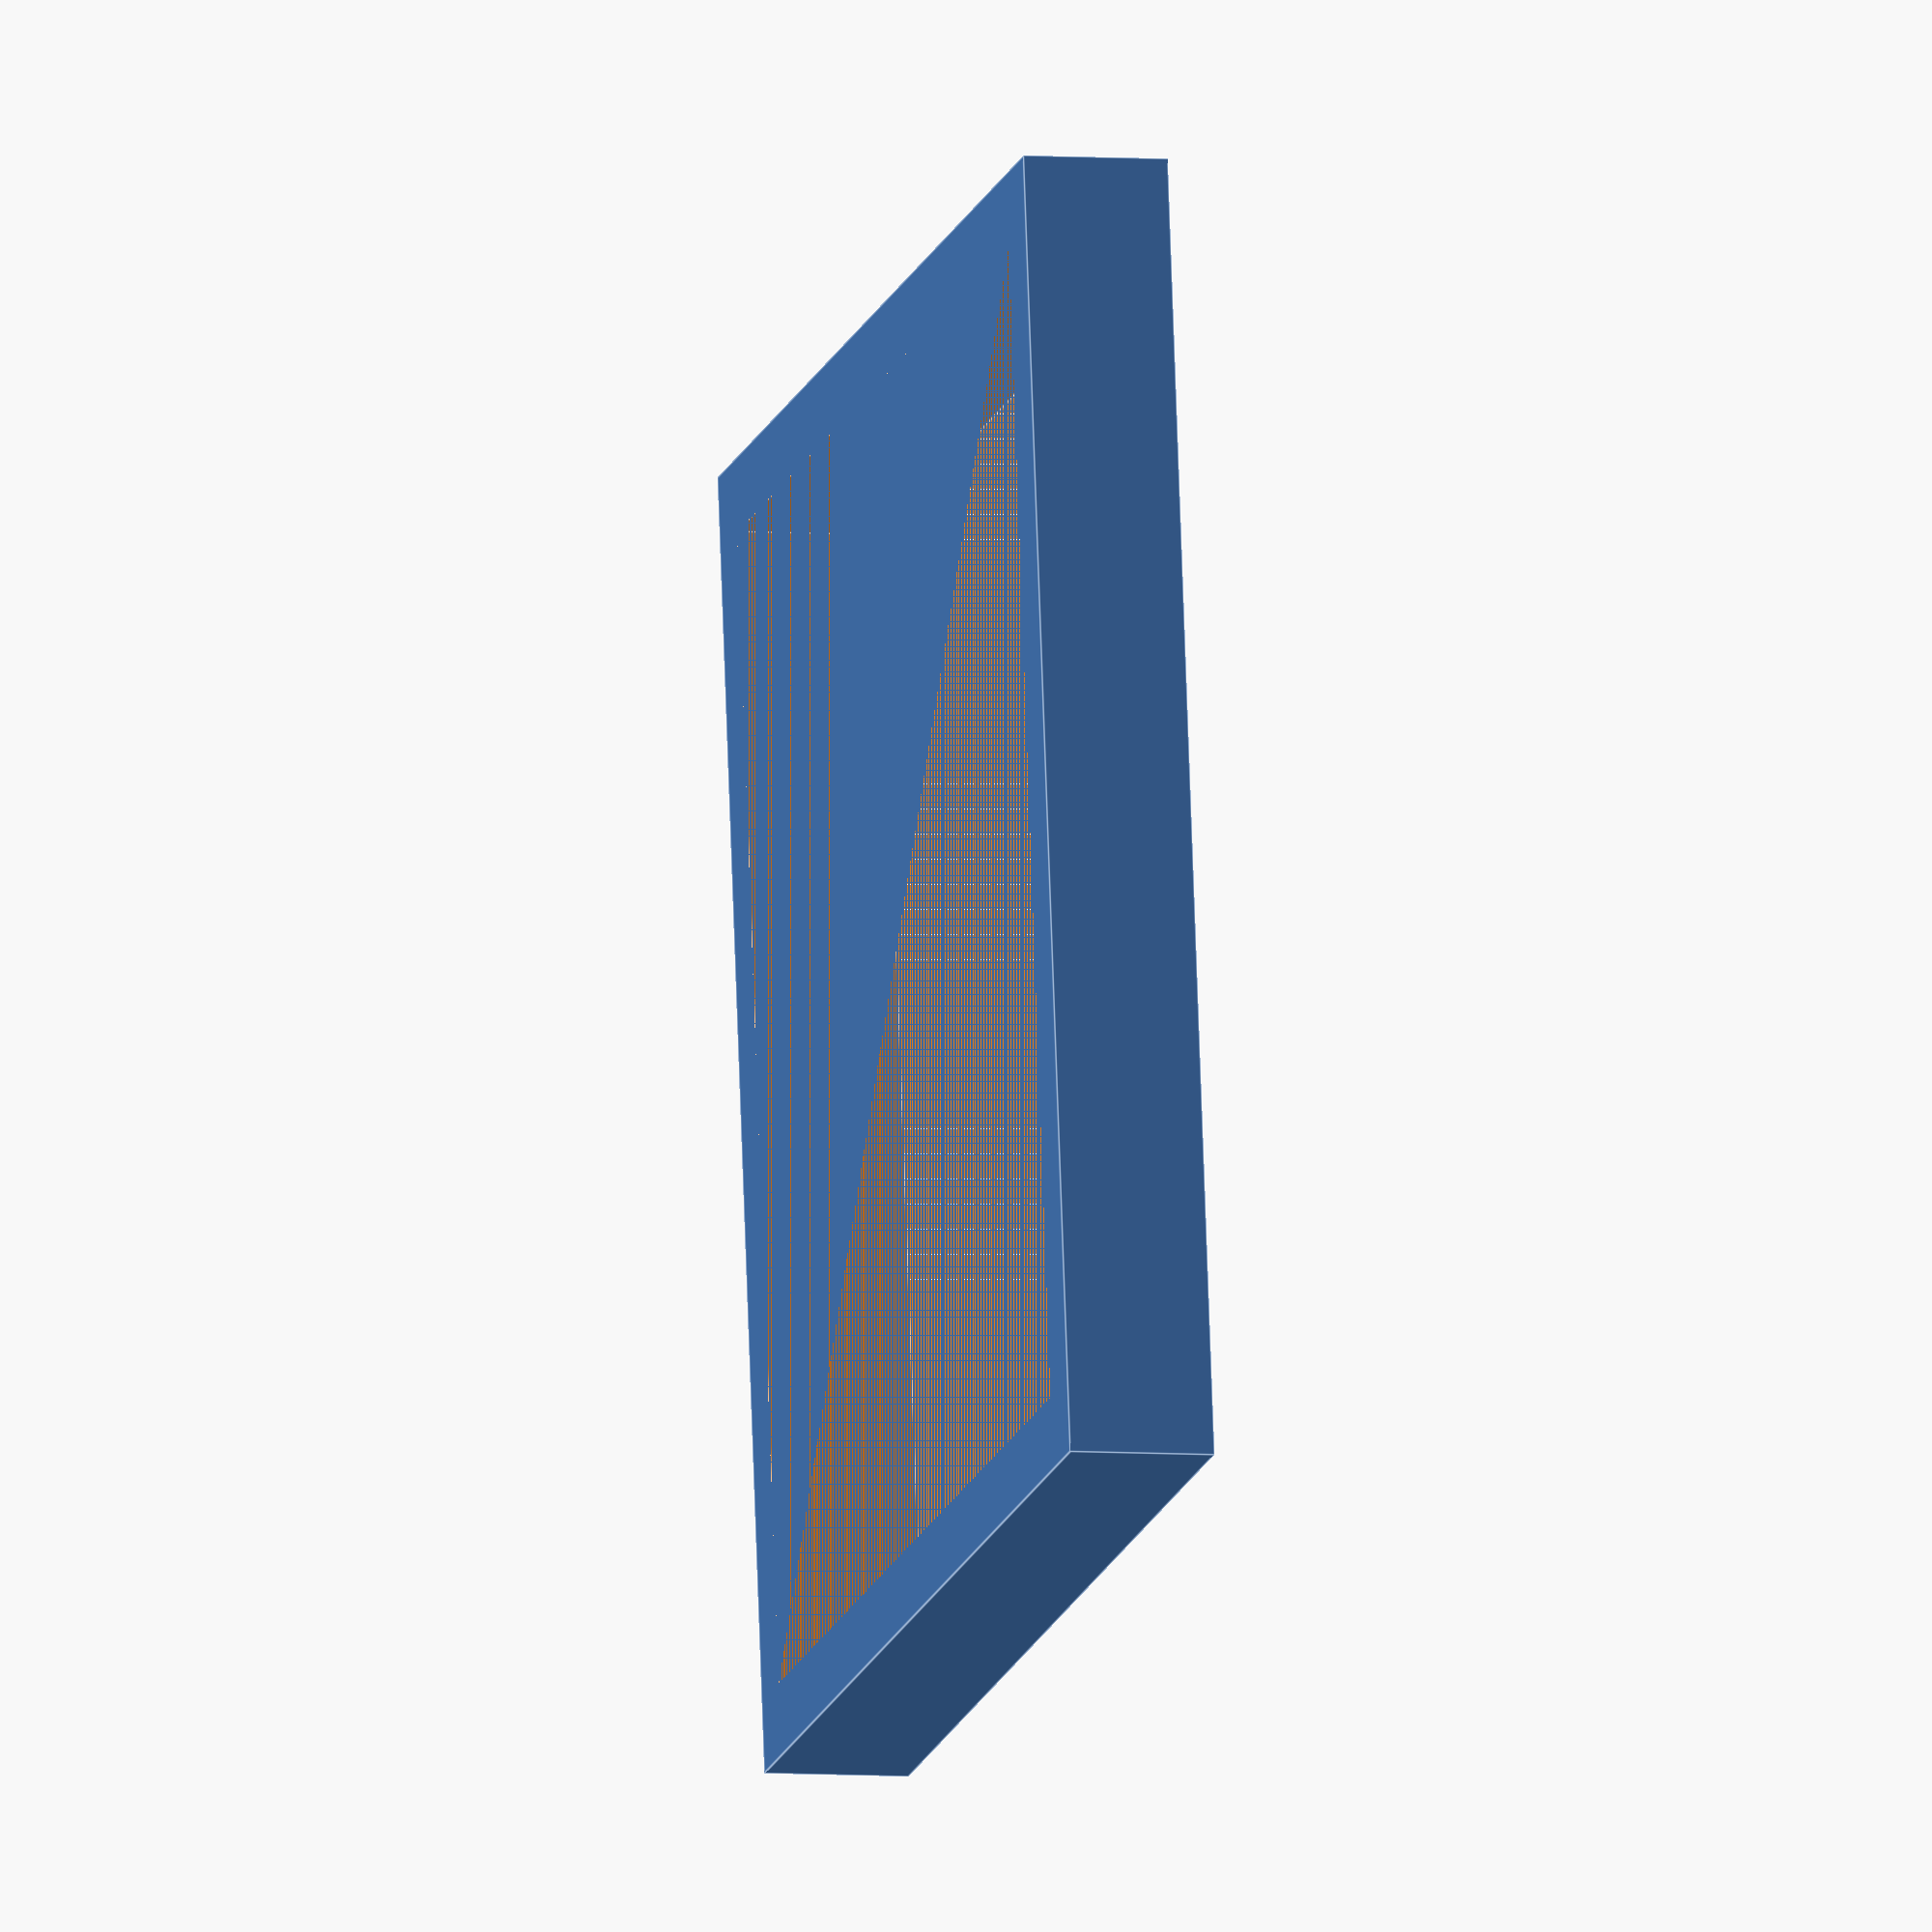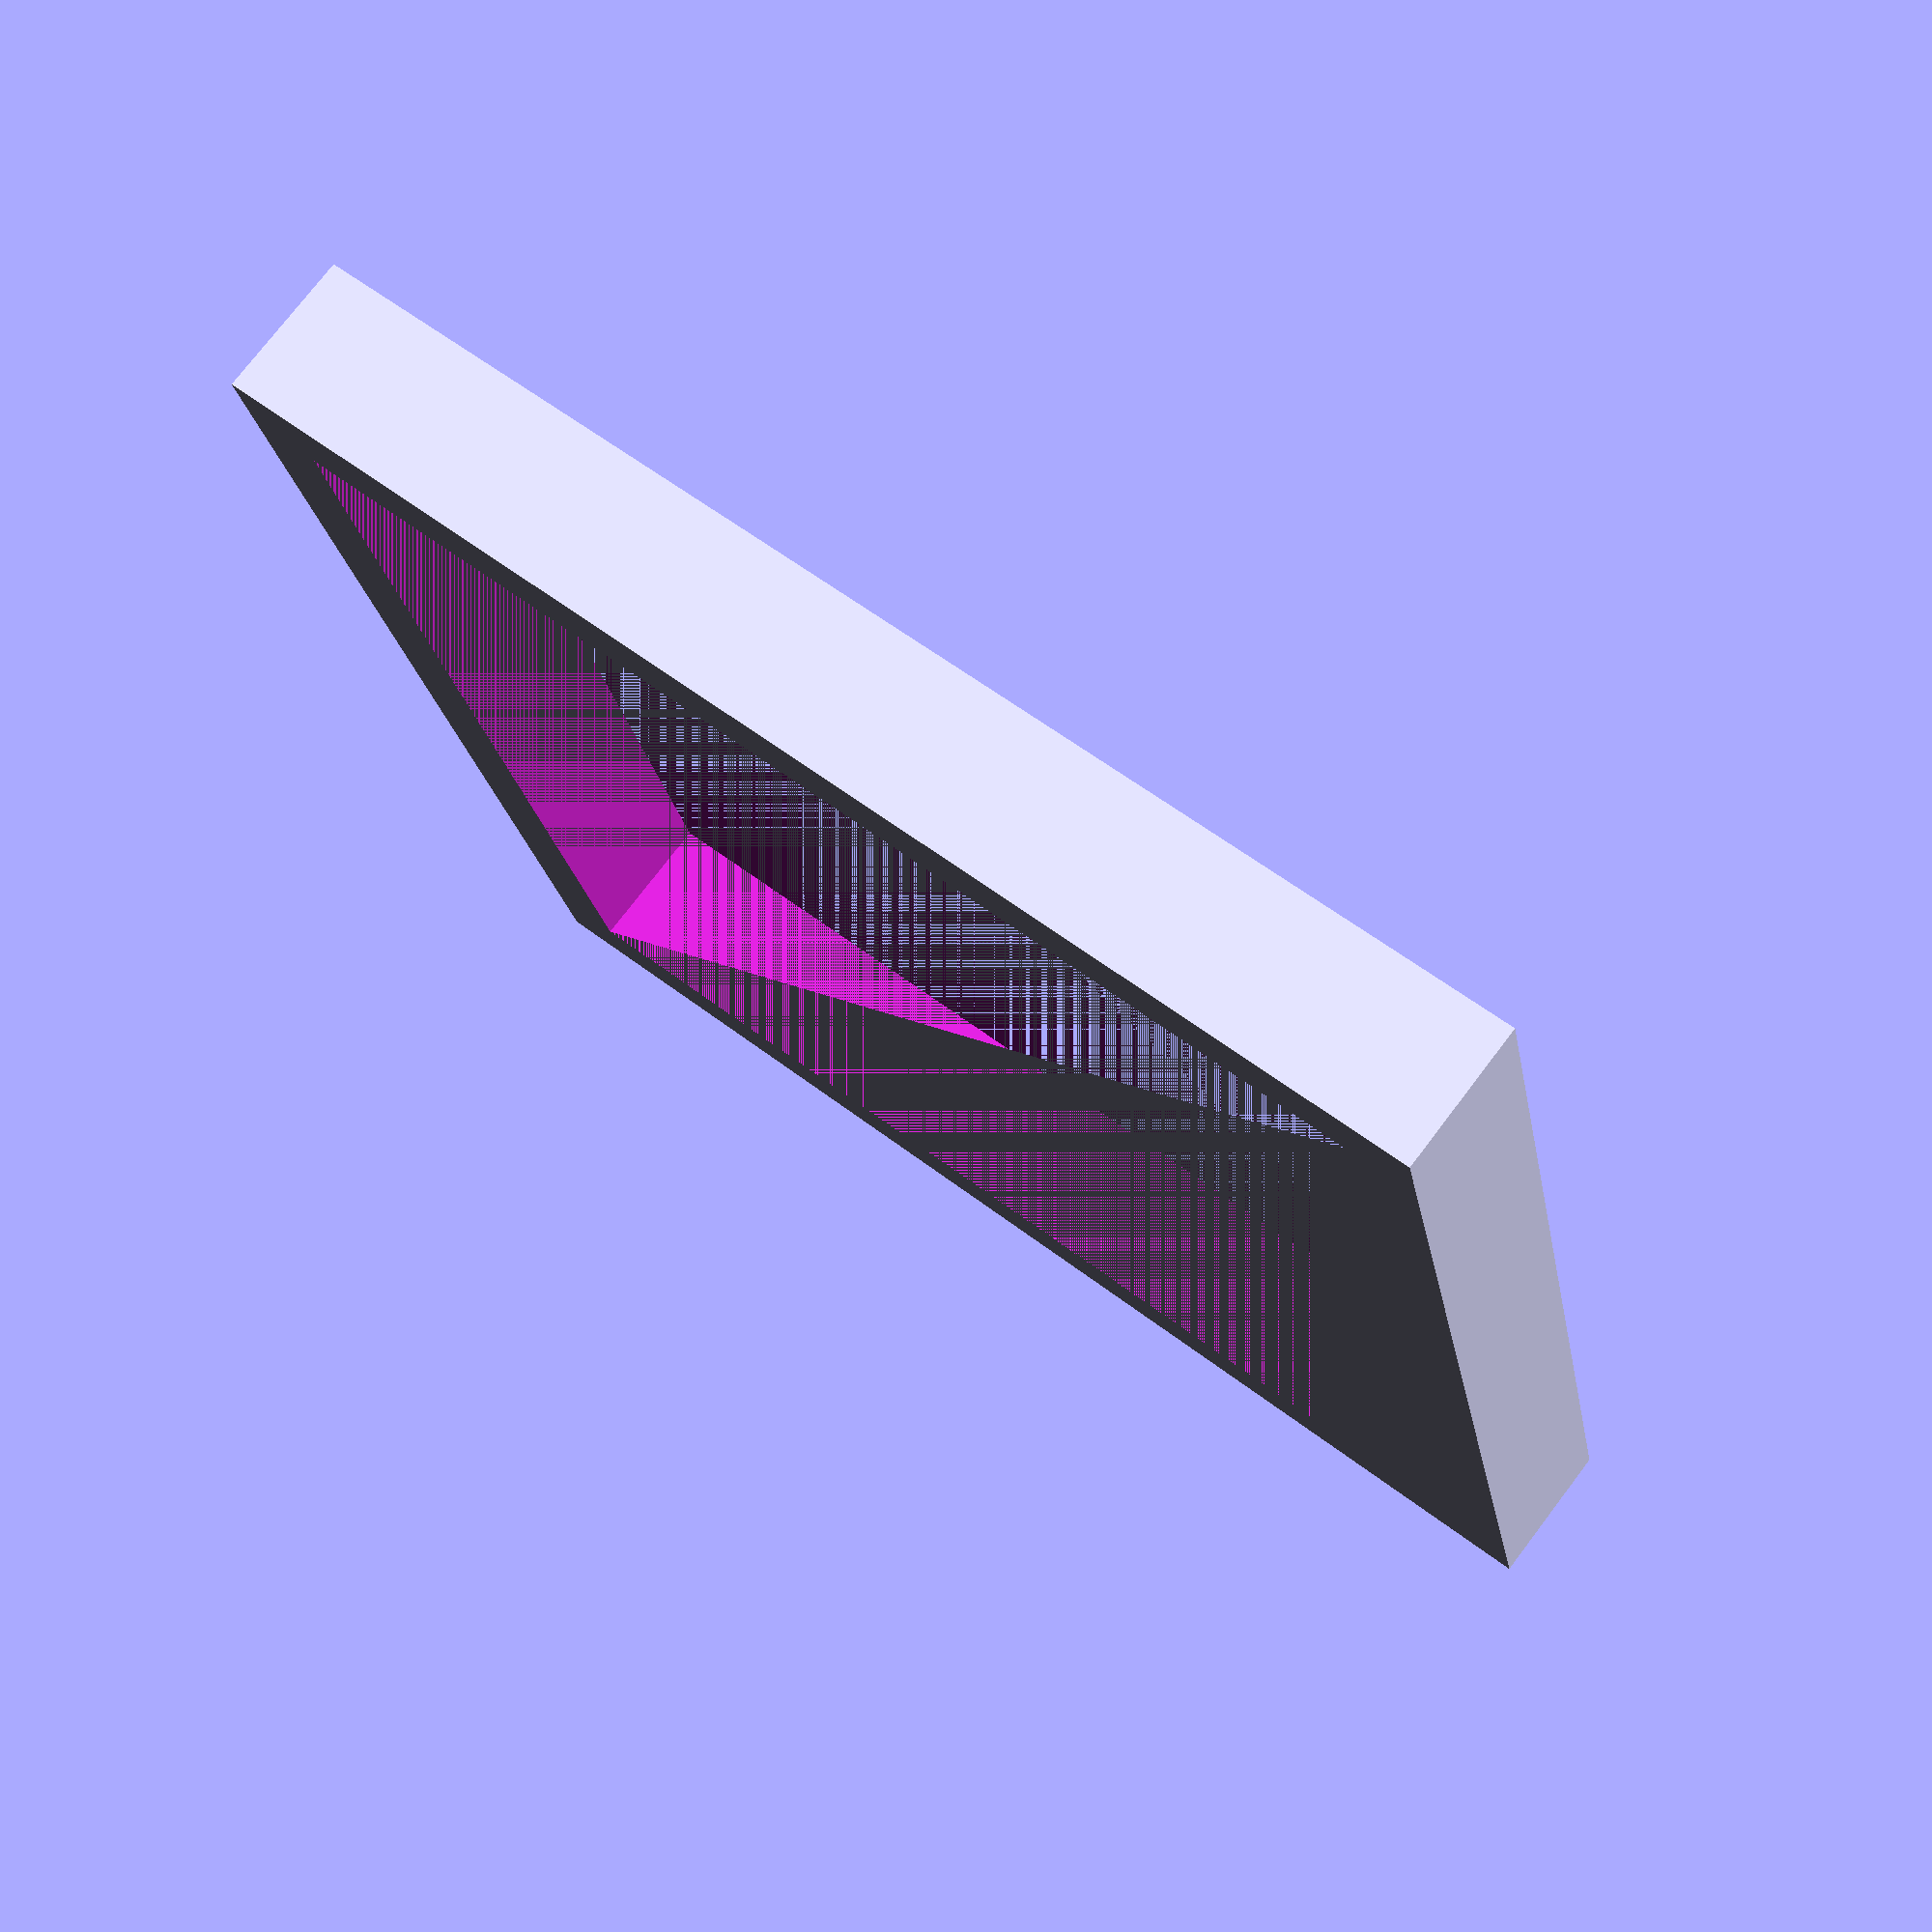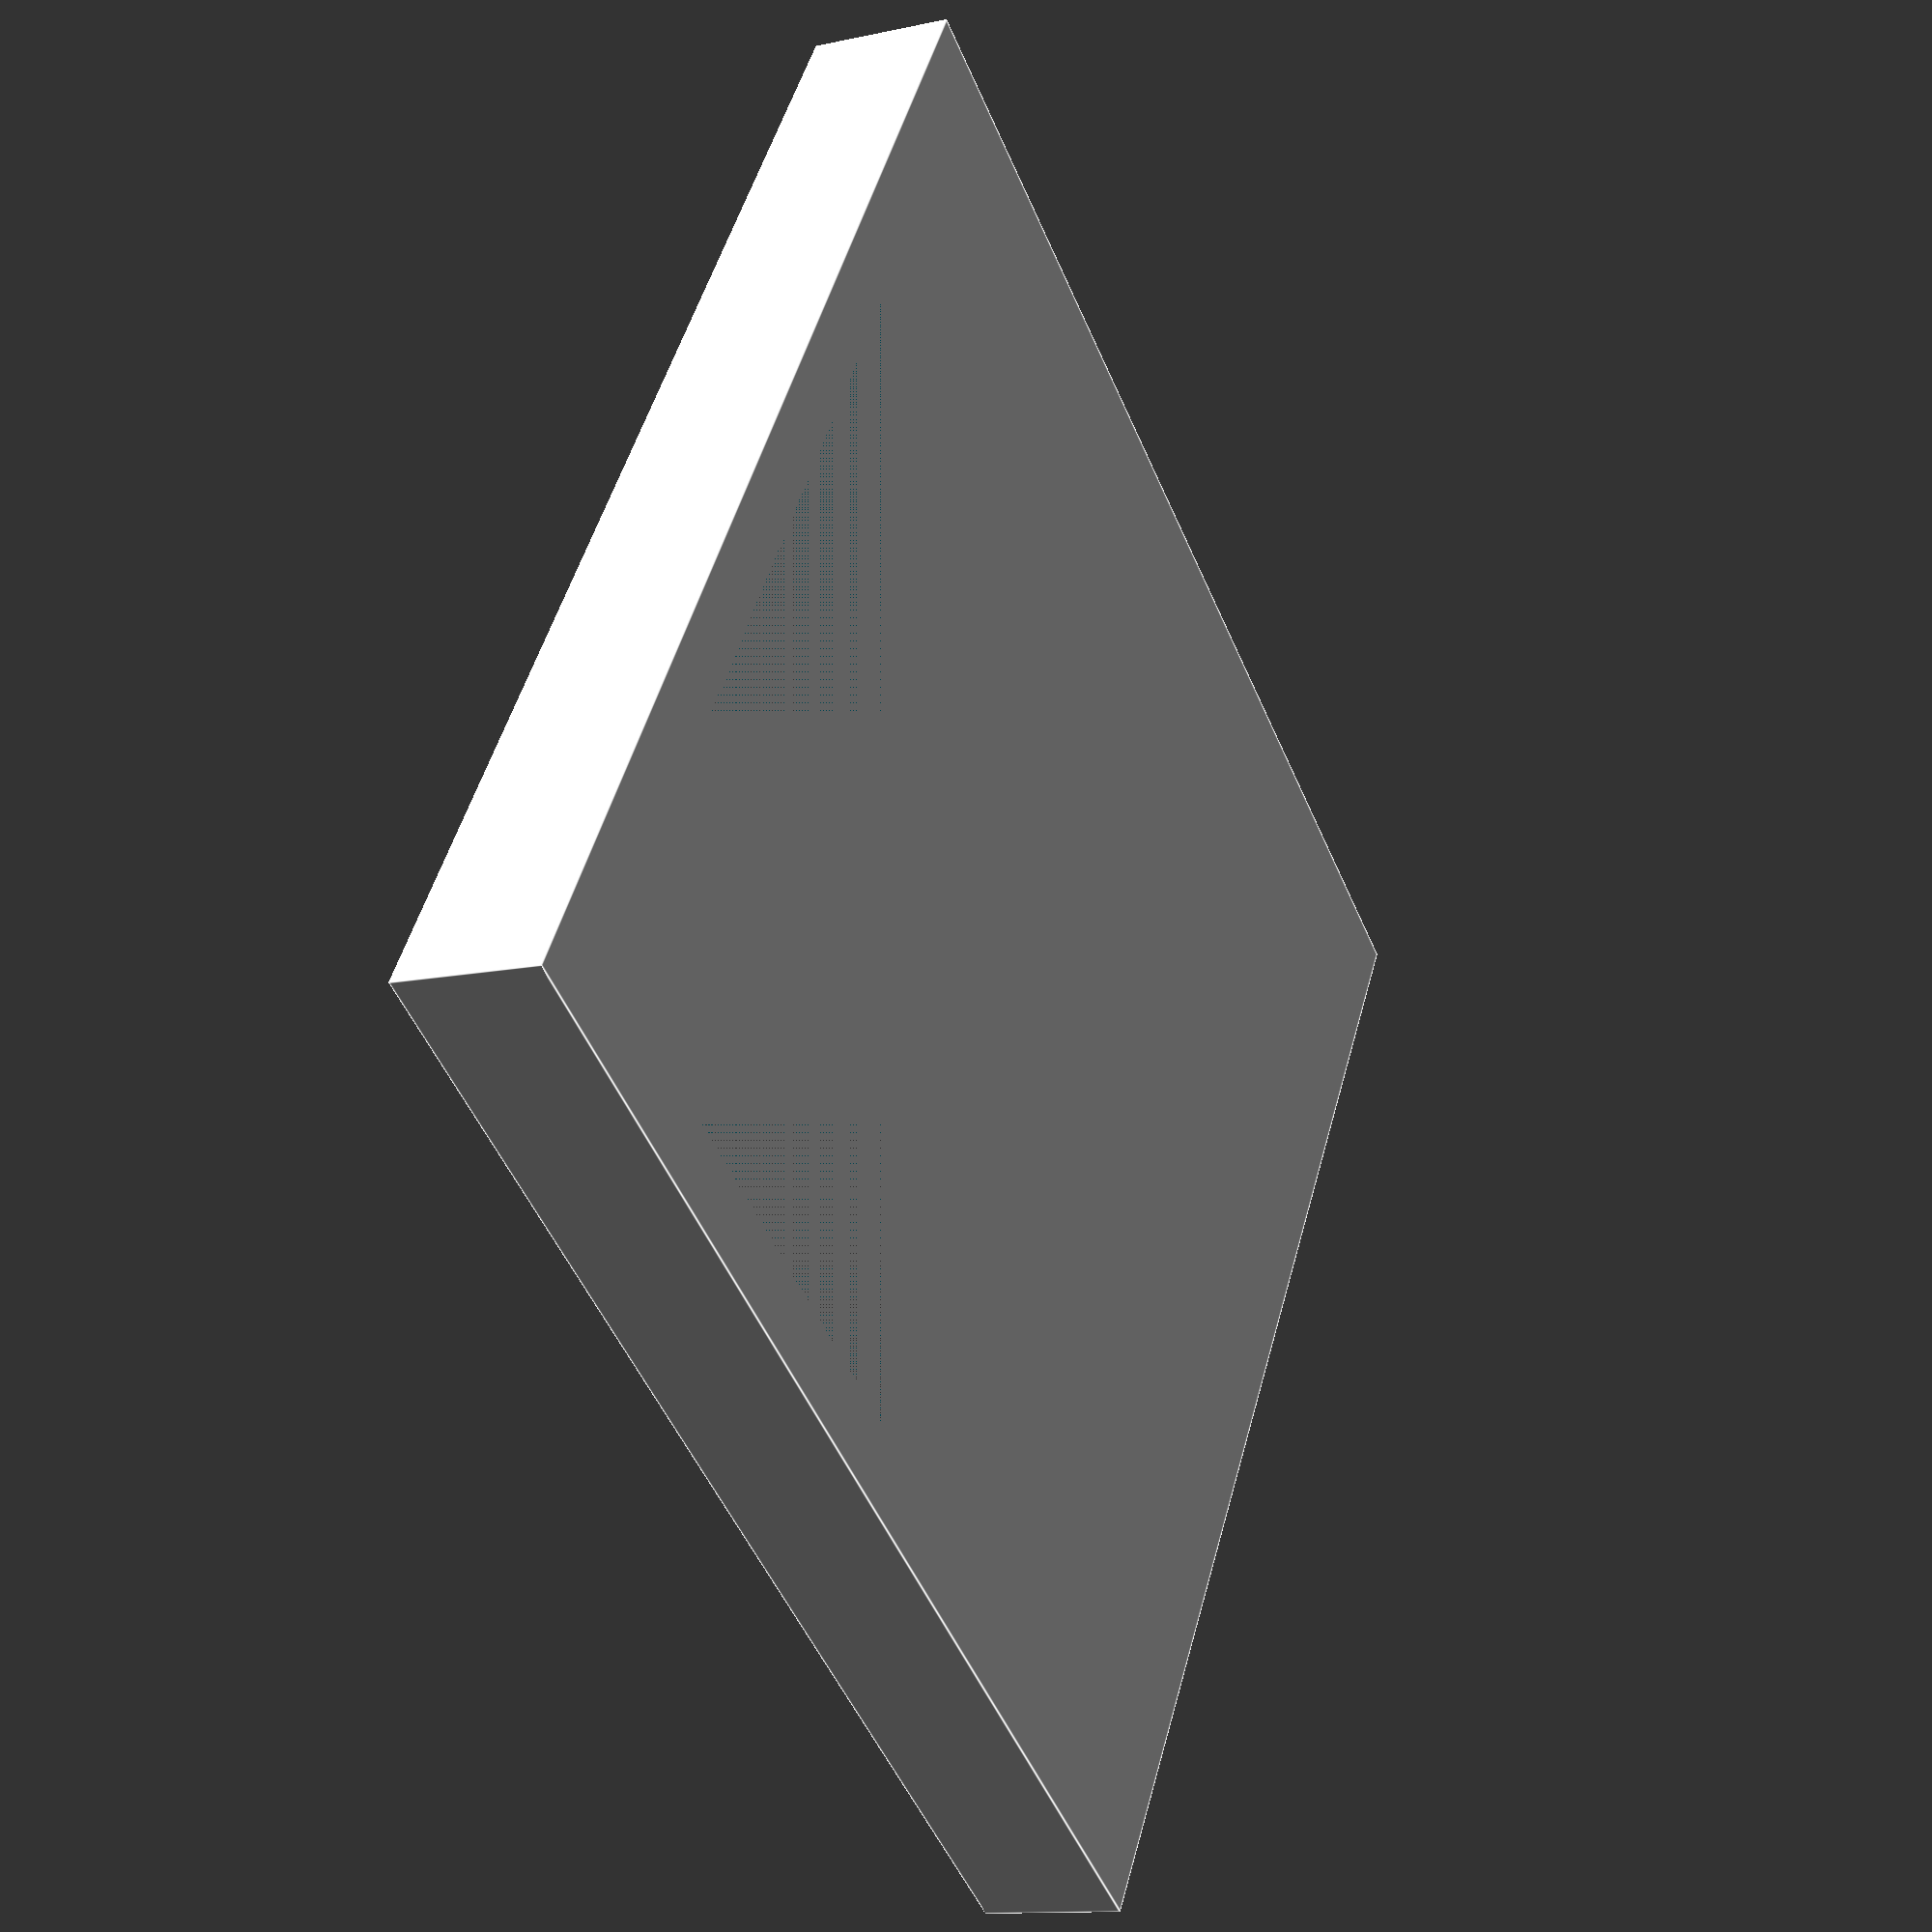
<openscad>
// Frame for city model
// Outer size: 90.0mm x 90.0mm x 10.0mm
// Inner size: 80.0mm x 80.0mm x 10.0mm
// Frame width: 5mm

difference() {
    // Outer block (10mm larger than main model)
    cube([90.0, 90.0, 10.0]);
    
    // Inner cutout (sized to match main model exactly)
    translate([5, 5, 0])
        cube([80.0, 80.0, 10.0]);
}
</openscad>
<views>
elev=185.4 azim=278.7 roll=283.4 proj=o view=edges
elev=104.2 azim=78.1 roll=142.7 proj=p view=wireframe
elev=12.6 azim=123.3 roll=296.6 proj=p view=edges
</views>
